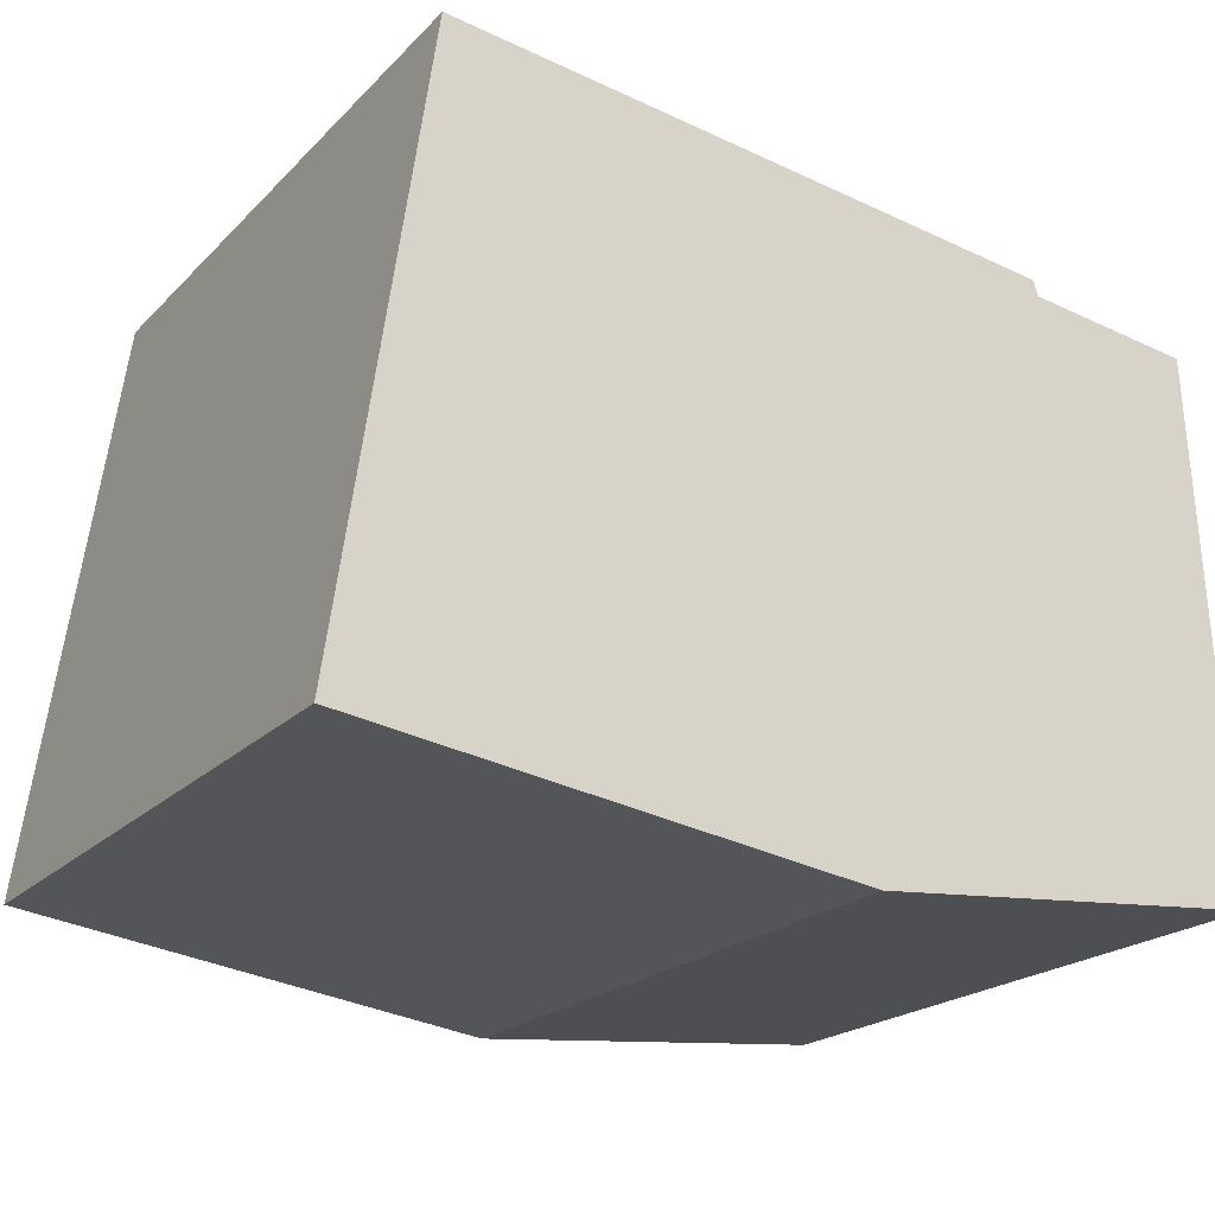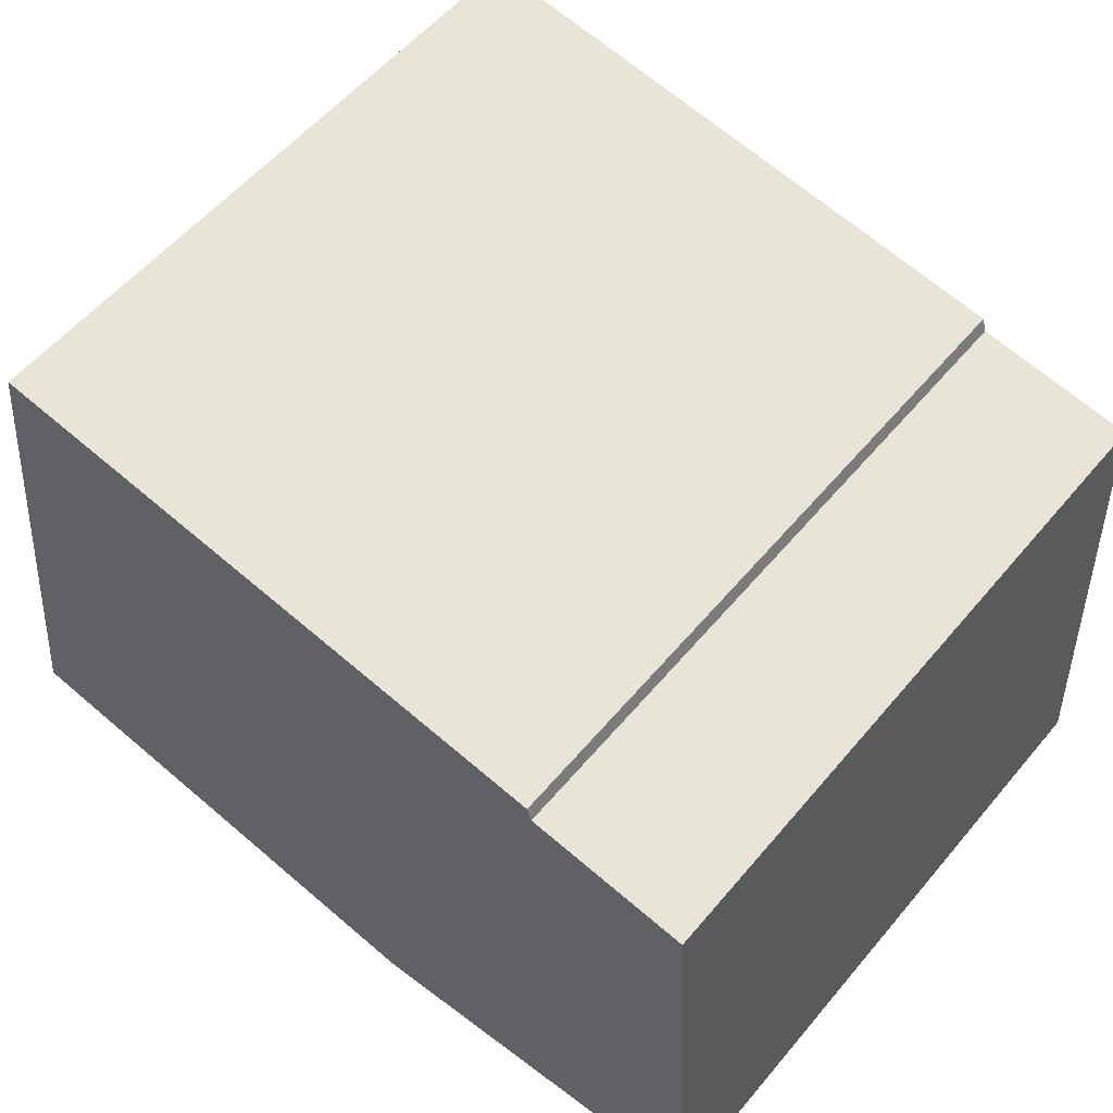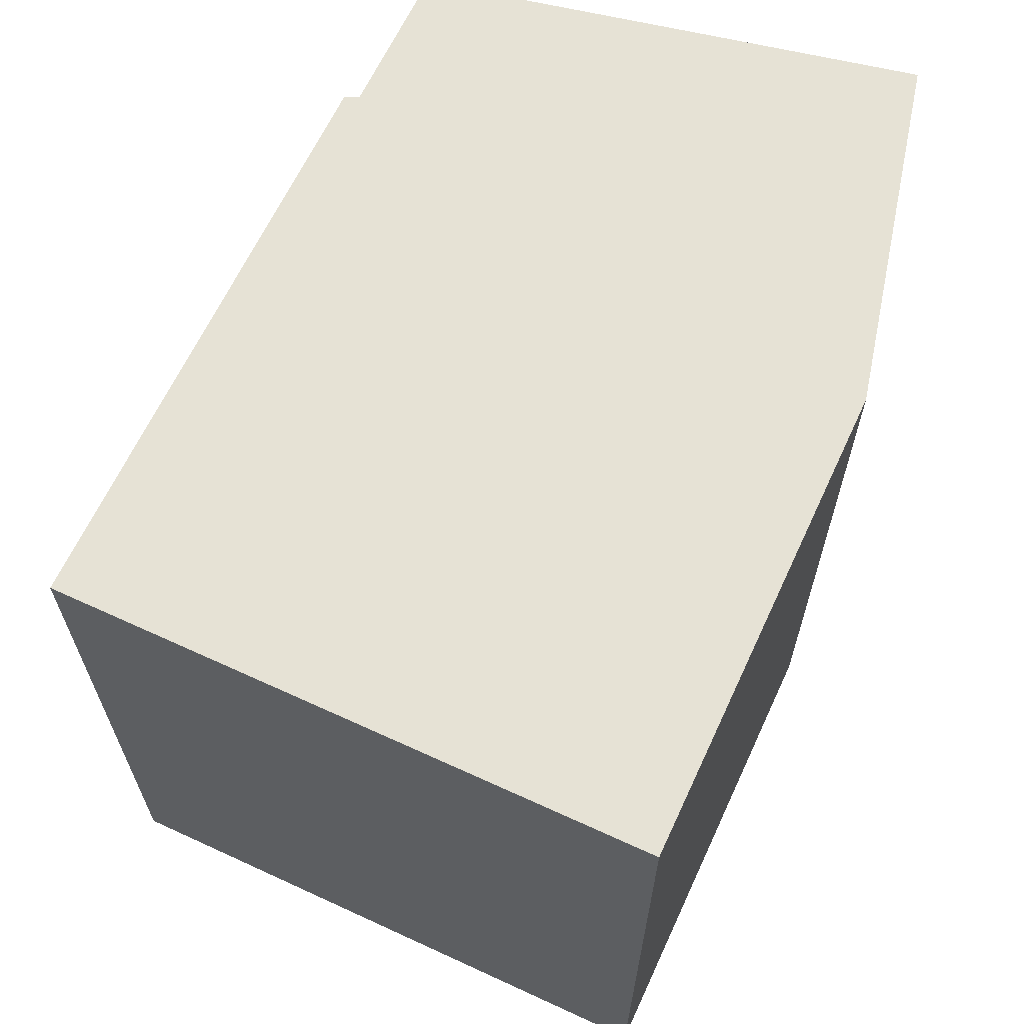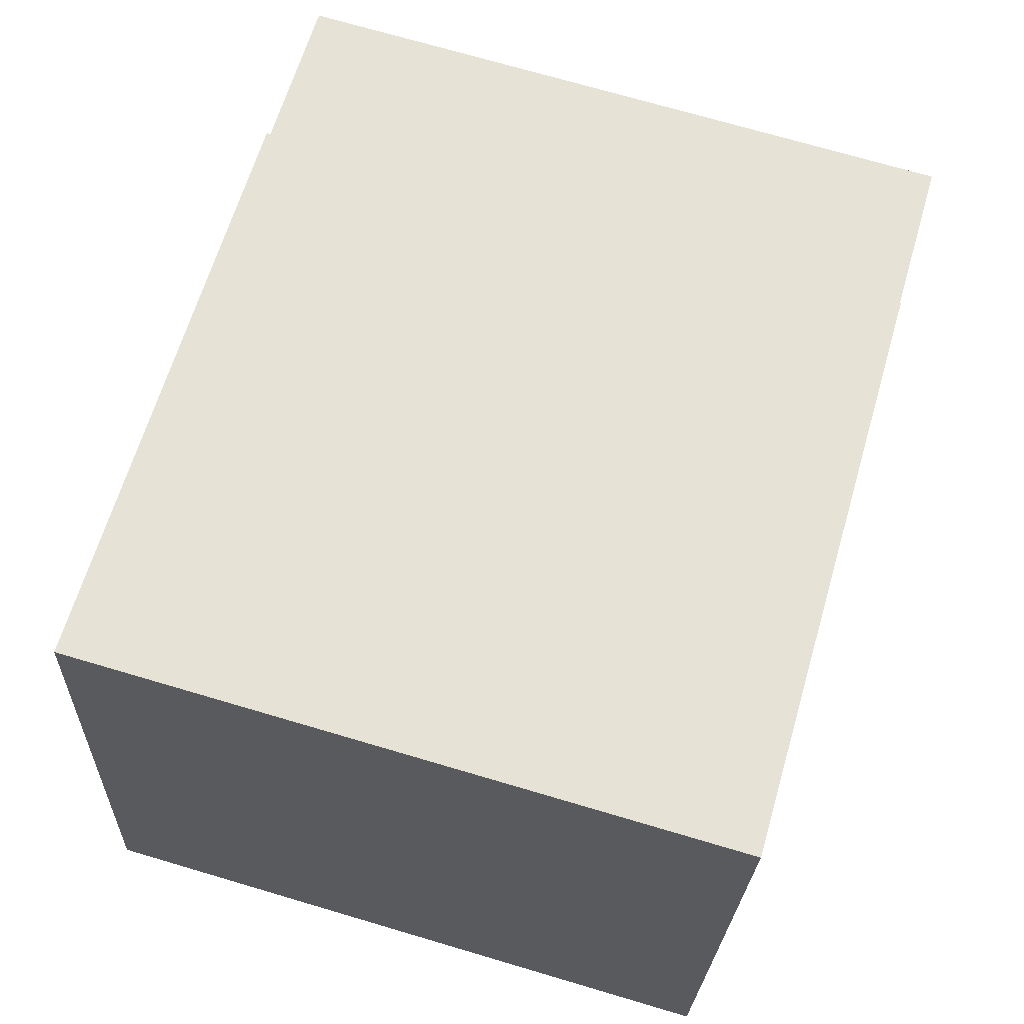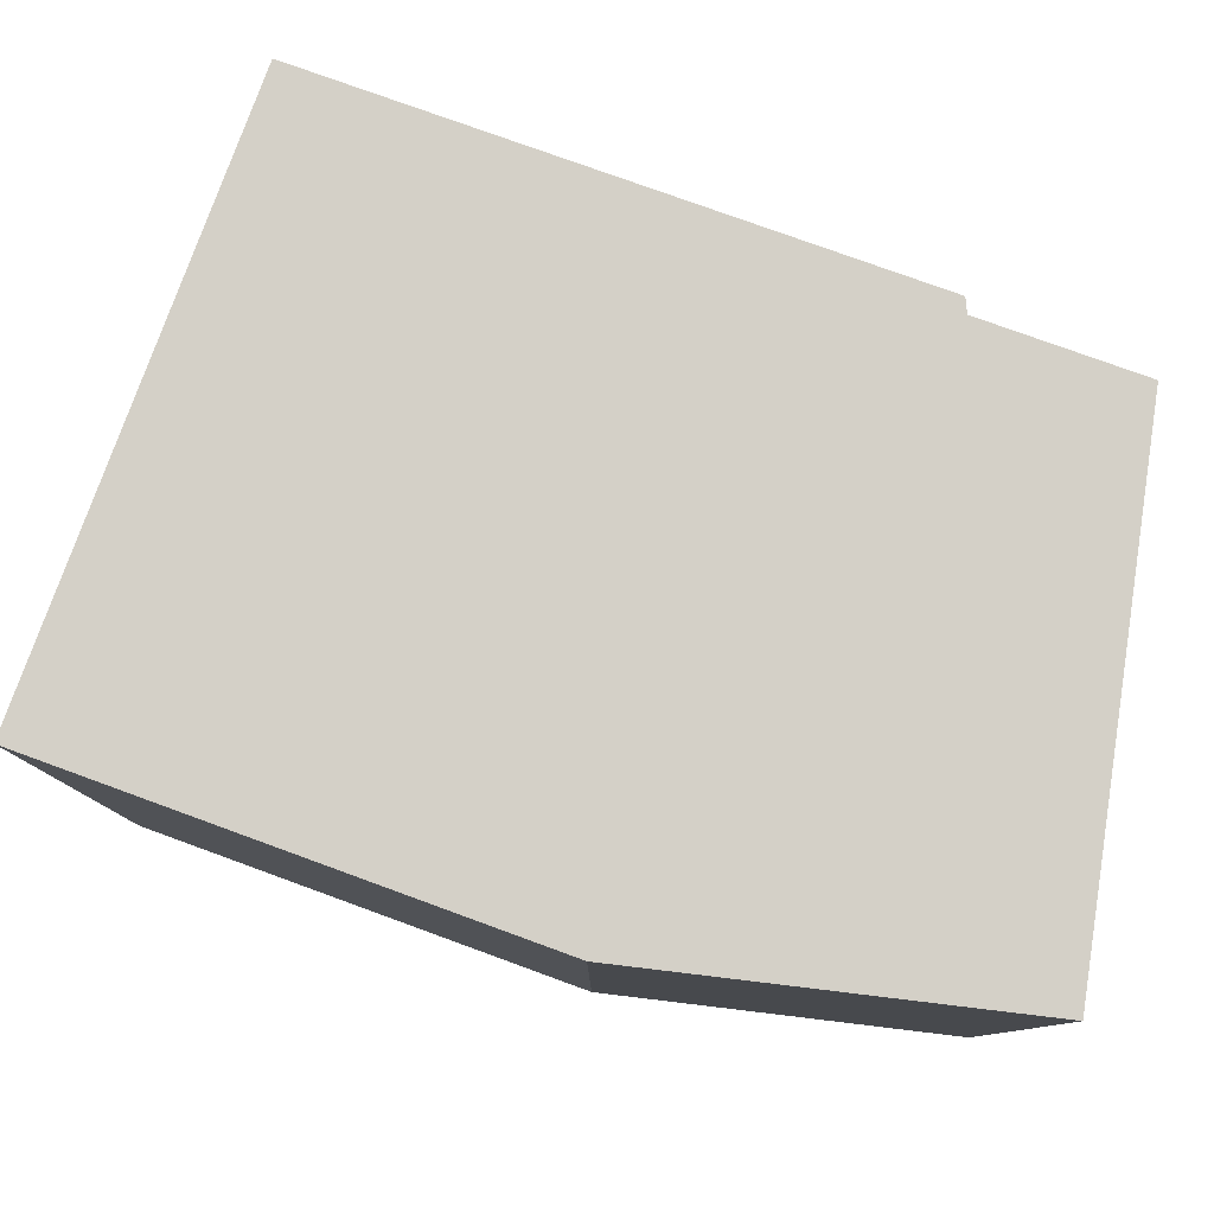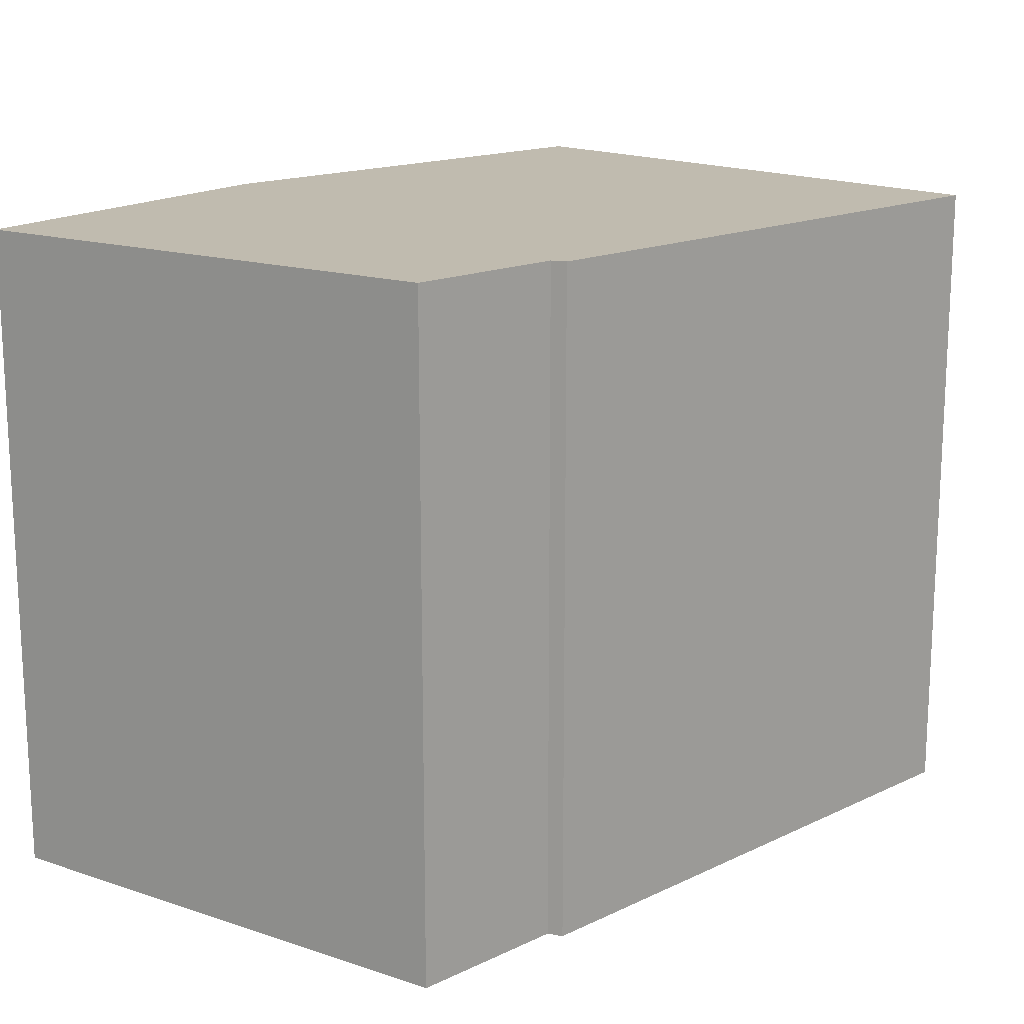
<metadata>
{"format":"obj","ext":"obj","renderer":"f3d","projection":"perspective","resolution":1024,"background":"white","views":[{"elev":-20.5,"azim":149.5,"up":"+Z"},{"elev":56.8,"azim":-140.5,"up":"+Z"},{"elev":64.0,"azim":106.6,"up":"+Y"},{"elev":72.3,"azim":106.4,"up":"+Z"},{"elev":79.9,"azim":-168.3,"up":"+Y"},{"elev":16.0,"azim":-52.4,"up":"+Y"}]}
</metadata>
<code>
v  1.088 12.87 -0.093
v  16.84 12.87 0.748
v  7.394 12.87 -0.632
v  15.16 12.87 12.24
v  0 12.87 7.883e-16
v  0.297 12.87 5.31
v  3.637 12.87 10.34
v  0.554 12.87 9.907
v  3.722 12.87 10.63
v  0 0 0
v  0.554 -6.066e-16 9.907
v  0.297 -3.251e-16 5.31
v  3.637 -6.333e-16 10.34
v  3.722 -6.508e-16 10.63
v  15.16 -7.497e-16 12.24
v  16.84 -4.58e-17 0.748
v  1.088 5.695e-18 -0.093
v  7.394 3.87e-17 -0.632
g defaultobject
f 1 2 3
f 2 1 4
f 4 1 5
f 4 5 6
f 4 6 7
f 7 6 8
f 4 7 9
f 10 6 5
f 6 10 8
f 8 10 11
f 11 10 12
f 13 9 7
f 9 13 14
f 11 7 8
f 7 11 13
f 14 4 9
f 4 14 15
f 15 2 4
f 2 15 16
f 1 10 5
f 10 1 3
f 10 3 17
f 17 3 18
f 16 3 2
f 3 16 18
f 14 16 15
f 16 14 13
f 16 13 11
f 16 11 12
f 16 12 18
f 18 12 10
f 18 10 17

</code>
